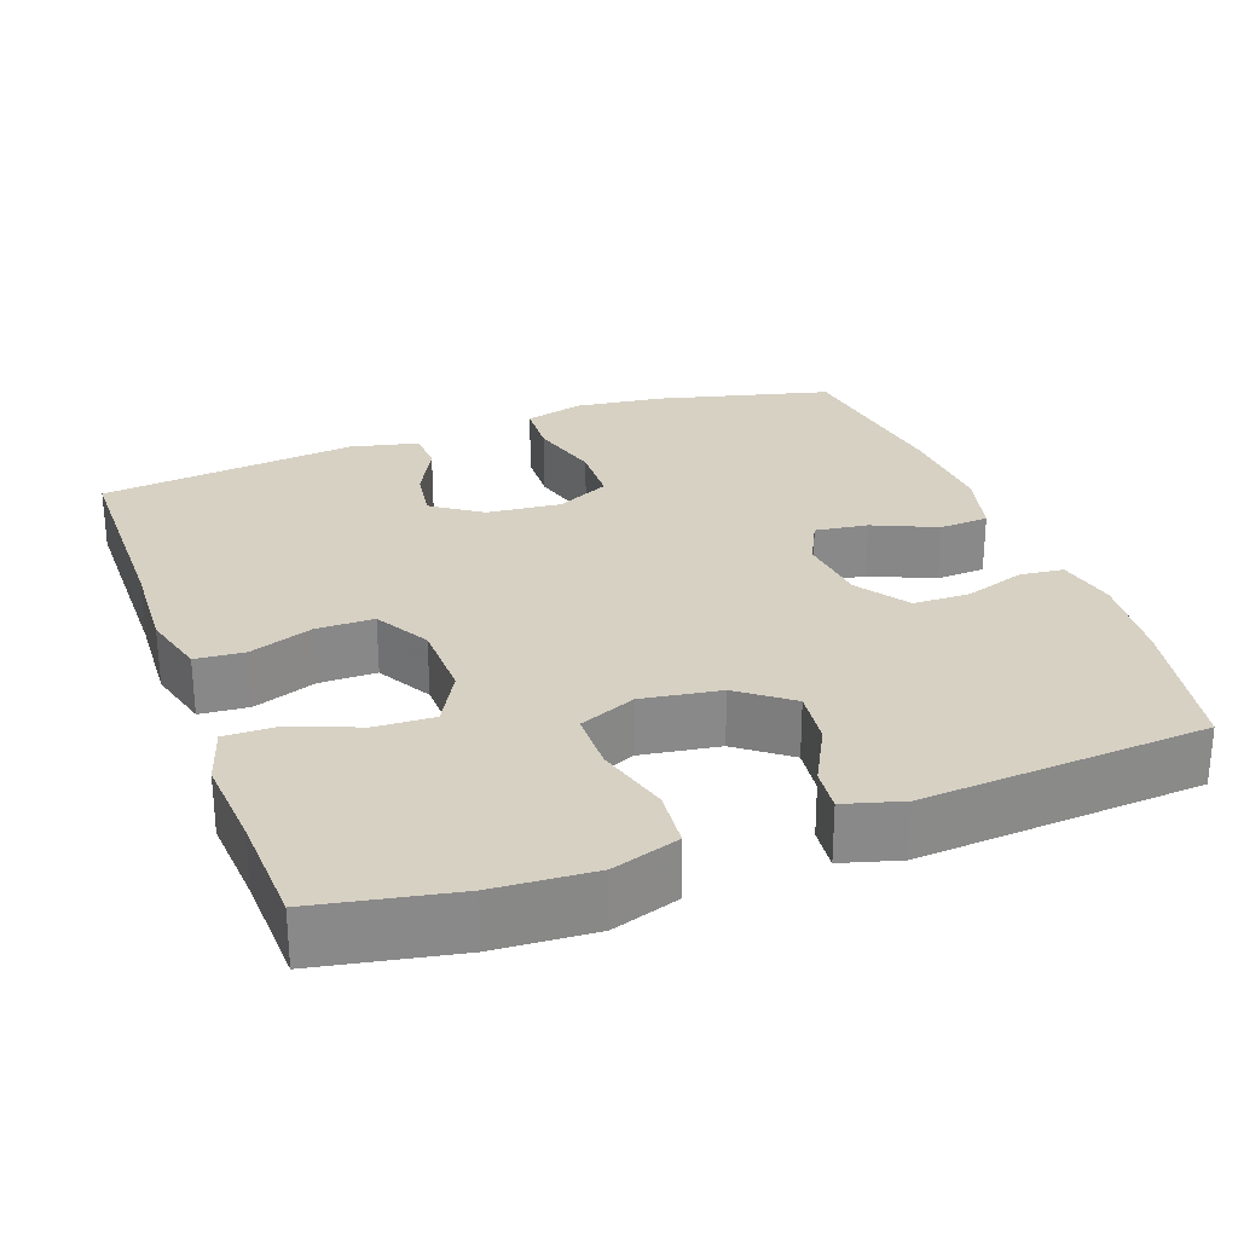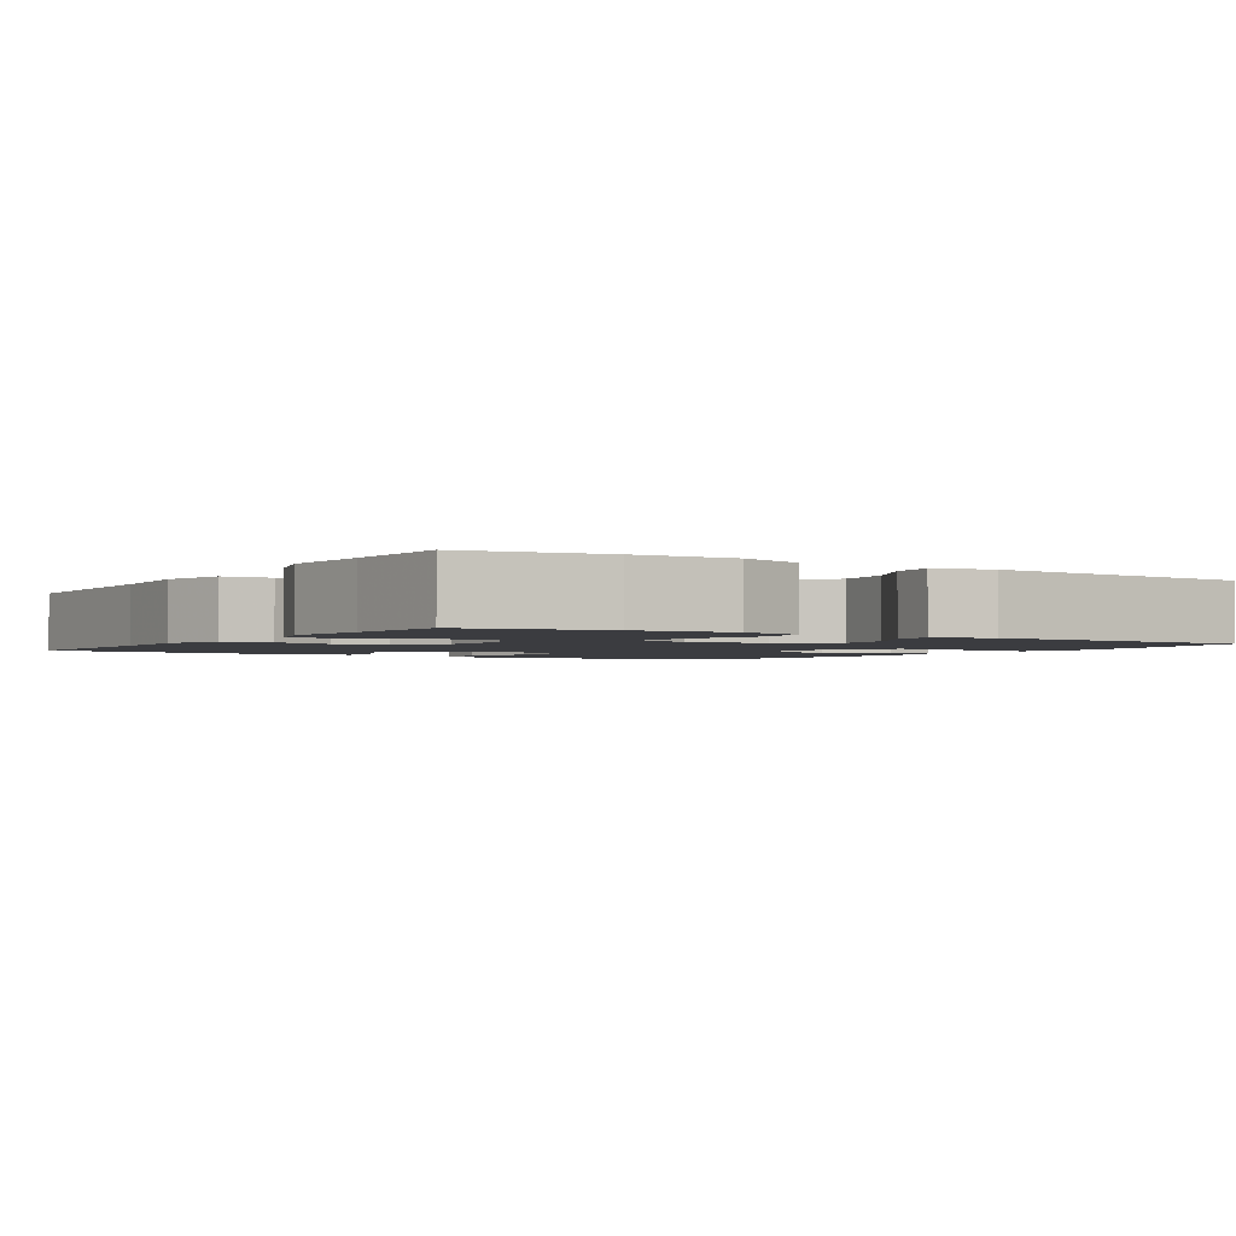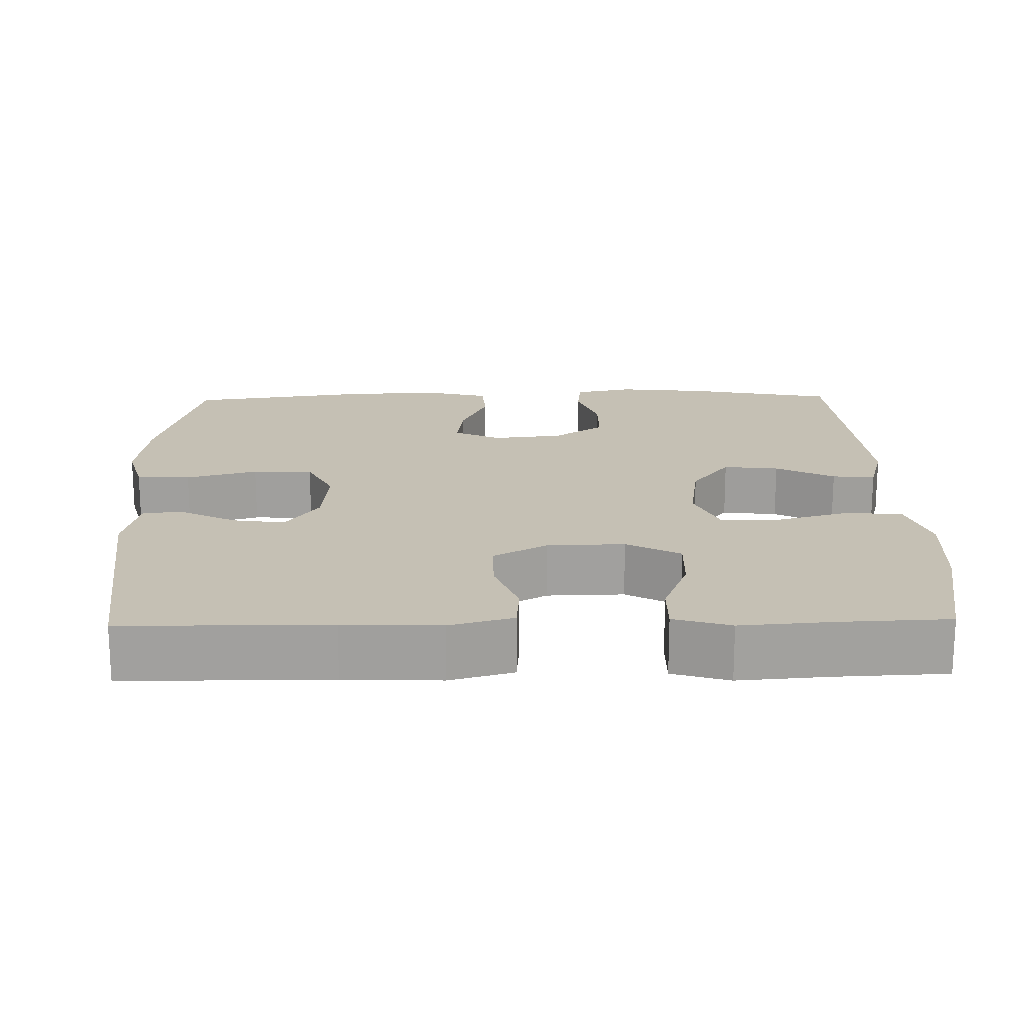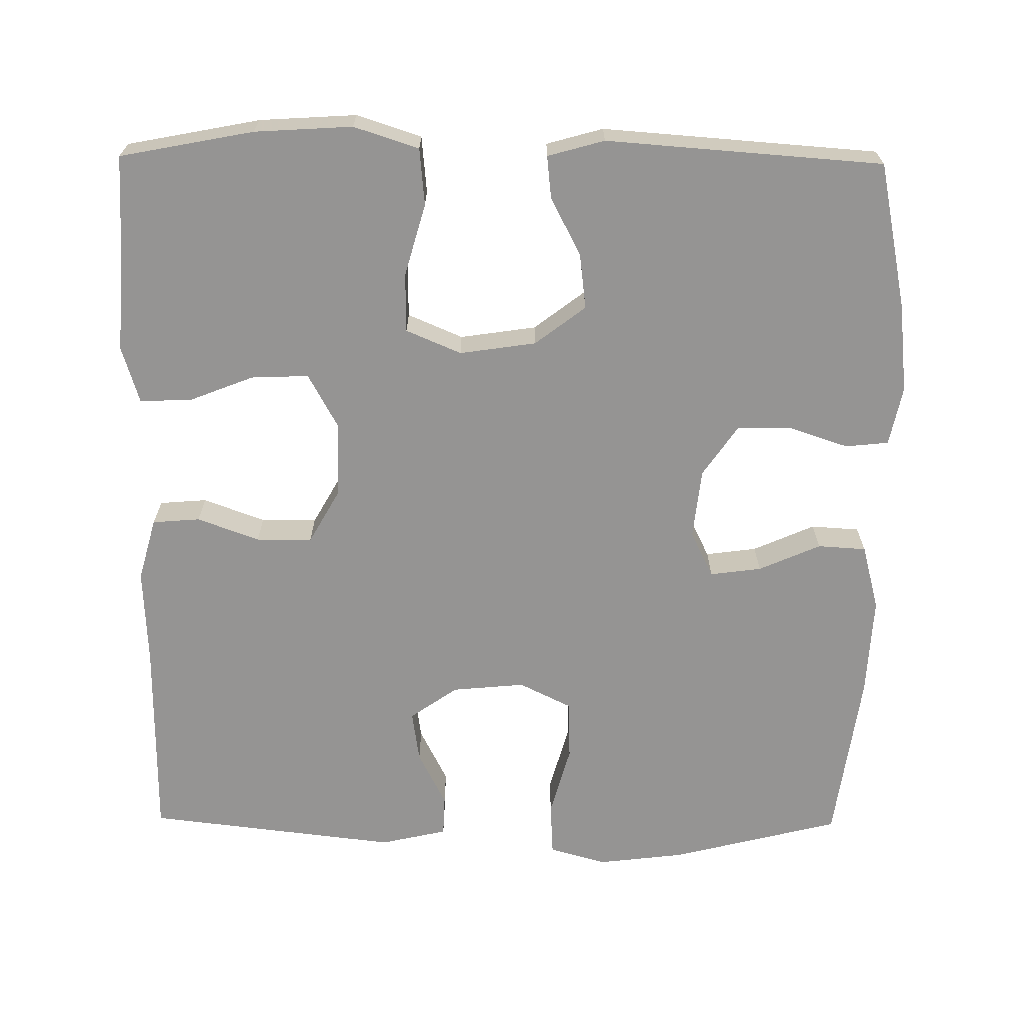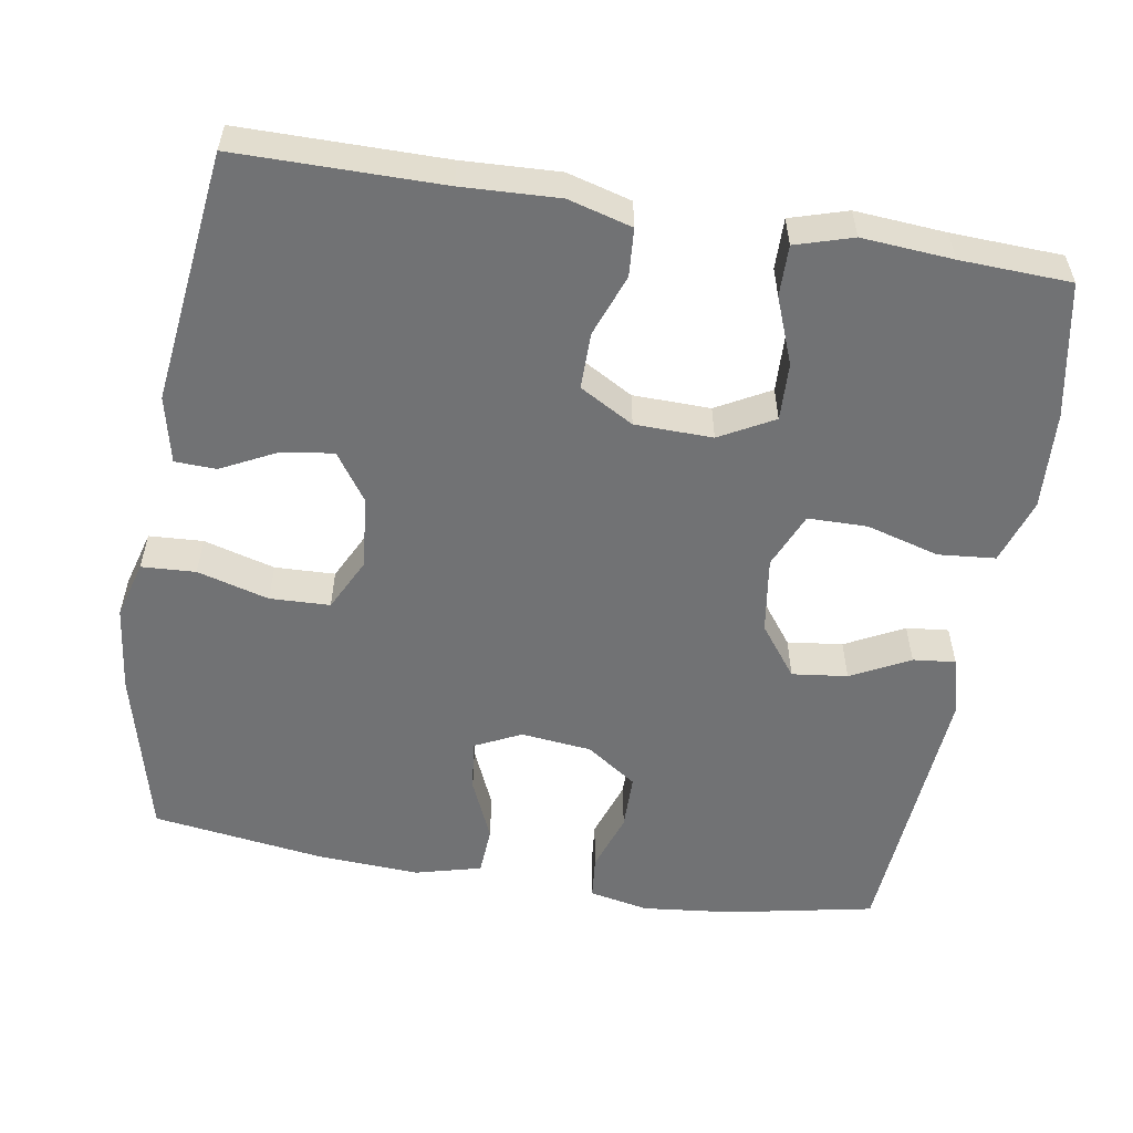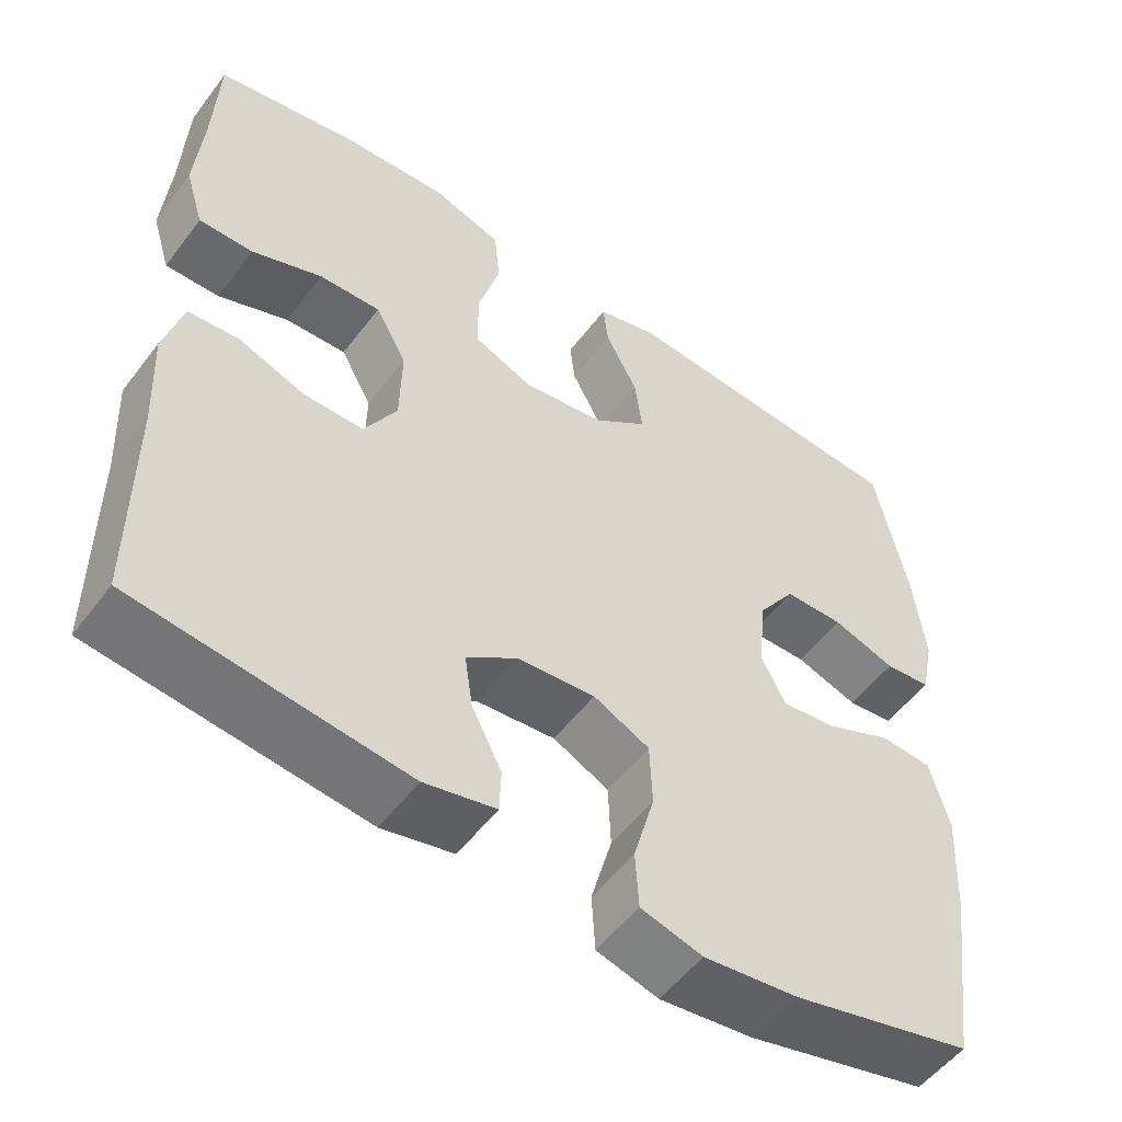
<metadata>
{"format":"obj","ext":"obj","renderer":"f3d","projection":"perspective","resolution":1024,"background":"white","views":[{"elev":27.1,"azim":-20.0,"up":"+Y"},{"elev":-2.1,"azim":-32.4,"up":"+Y"},{"elev":18.4,"azim":-91.3,"up":"+Y"},{"elev":-67.1,"azim":-0.6,"up":"+Y"},{"elev":-55.4,"azim":-99.6,"up":"+Y"},{"elev":-53.4,"azim":-36.2,"up":"+Z"}]}
</metadata>
<code>
v 0.5 0.07 -0.5
v 0.276 0.07 -0.556
v 0.161 0.07 -0.57
v 0.085 0.07 -0.549
v 0.081 0.07 -0.478
v 0.107 0.07 -0.384
v 0.104 0.07 -0.305
v 0.035 0.07 -0.271
v -0.061 0.07 -0.28
v -0.124 0.07 -0.324
v -0.114 0.07 -0.392
v -0.077 0.07 -0.465
v -0.079 0.07 -0.519
v -0.167 0.07 -0.539
v -0.5 0.07 -0.5
v -0.501 0.07 -0.231
v -0.507 0.07 -0.104
v -0.484 0.07 -0.02
v -0.421 0.07 -0.015
v -0.339 0.07 -0.045
v -0.265 0.07 -0.045
v -0.225 0.07 0.026
v -0.223 0.07 0.128
v -0.262 0.07 0.199
v -0.338 0.07 0.196
v -0.425 0.07 0.162
v -0.492 0.07 0.161
v -0.515 0.07 0.236
v -0.506 0.07 0.355
v -0.5 0.07 0.5
v -0.323 0.07 0.534
v -0.194 0.07 0.542
v -0.108 0.07 0.514
v -0.101 0.07 0.439
v -0.128 0.07 0.343
v -0.127 0.07 0.265
v -0.054 0.07 0.234
v 0.047 0.07 0.249
v 0.114 0.07 0.3
v 0.105 0.07 0.373
v 0.065 0.07 0.45
v 0.059 0.07 0.506
v 0.134 0.07 0.527
v 0.5 0.07 0.5
v 0.539 0.07 0.307
v 0.552 0.07 0.188
v 0.536 0.07 0.11
v 0.479 0.07 0.104
v 0.401 0.07 0.13
v 0.328 0.07 0.129
v 0.282 0.07 0.062
v 0.272 0.07 -0.031
v 0.302 0.07 -0.092
v 0.37 0.07 -0.083
v 0.452 0.07 -0.047
v 0.516 0.07 -0.051
v 0.539 0.07 -0.138
v 0.532 0.07 -0.271
v 0.5 0 -0.5
v 0.276 0 -0.556
v 0.161 0 -0.57
v 0.085 0 -0.549
v 0.081 0 -0.478
v 0.107 0 -0.384
v 0.104 0 -0.305
v 0.035 0 -0.271
v -0.061 0 -0.28
v -0.124 0 -0.324
v -0.114 0 -0.392
v -0.077 0 -0.465
v -0.079 0 -0.519
v -0.167 0 -0.539
v -0.5 0 -0.5
v -0.501 0 -0.231
v -0.507 0 -0.104
v -0.484 0 -0.02
v -0.421 0 -0.015
v -0.339 0 -0.045
v -0.265 0 -0.045
v -0.225 0 0.026
v -0.223 0 0.128
v -0.262 0 0.199
v -0.338 0 0.196
v -0.425 0 0.162
v -0.492 0 0.161
v -0.515 0 0.236
v -0.506 0 0.355
v -0.5 0 0.5
v -0.323 0 0.534
v -0.194 0 0.542
v -0.108 0 0.514
v -0.101 0 0.439
v -0.128 0 0.343
v -0.127 0 0.265
v -0.054 0 0.234
v 0.047 0 0.249
v 0.114 0 0.3
v 0.105 0 0.373
v 0.065 0 0.45
v 0.059 0 0.506
v 0.134 0 0.527
v 0.5 0 0.5
v 0.539 0 0.307
v 0.552 0 0.188
v 0.536 0 0.11
v 0.479 0 0.104
v 0.401 0 0.13
v 0.328 0 0.129
v 0.282 0 0.062
v 0.272 0 -0.031
v 0.302 0 -0.092
v 0.37 0 -0.083
v 0.452 0 -0.047
v 0.516 0 -0.051
v 0.539 0 -0.138
v 0.532 0 -0.271
f 54 55 56 57
f 53 54 57 58
f 46 47 48 49
f 46 49 50
f 45 46 50
f 44 45 50
f 43 44 50 51
f 40 41 42 43
f 39 40 43 51
f 32 33 34 35
f 32 35 36
f 29 30 31 32
f 29 32 36
f 28 29 36 37
f 25 26 27 28
f 24 25 28 37
f 17 18 19 20
f 16 17 20 21
f 15 16 21
f 14 15 21 22
f 11 12 13 14
f 10 11 14 22
f 3 4 5 6
f 3 6 7
f 2 3 7
f 53 58 1 2
f 52 53 2 7
f 38 39 51 52
f 38 52 7 8
f 23 24 37 38
f 23 38 8 9
f 9 10 22 23
f 115 114 113 112
f 116 115 112 111
f 107 106 105 104
f 108 107 104
f 108 104 103
f 108 103 102
f 109 108 102 101
f 101 100 99 98
f 109 101 98 97
f 93 92 91 90
f 94 93 90
f 90 89 88 87
f 94 90 87
f 95 94 87 86
f 86 85 84 83
f 95 86 83 82
f 78 77 76 75
f 79 78 75 74
f 79 74 73
f 80 79 73 72
f 72 71 70 69
f 80 72 69 68
f 64 63 62 61
f 65 64 61
f 65 61 60
f 60 59 116 111
f 65 60 111 110
f 110 109 97 96
f 66 65 110 96
f 96 95 82 81
f 67 66 96 81
f 81 80 68 67
f 1 59 60 2
f 2 60 61 3
f 3 61 62 4
f 4 62 63 5
f 5 63 64 6
f 6 64 65 7
f 7 65 66 8
f 8 66 67 9
f 9 67 68 10
f 10 68 69 11
f 11 69 70 12
f 12 70 71 13
f 13 71 72 14
f 14 72 73 15
f 15 73 74 16
f 16 74 75 17
f 17 75 76 18
f 18 76 77 19
f 19 77 78 20
f 20 78 79 21
f 21 79 80 22
f 22 80 81 23
f 23 81 82 24
f 24 82 83 25
f 25 83 84 26
f 26 84 85 27
f 27 85 86 28
f 28 86 87 29
f 29 87 88 30
f 30 88 89 31
f 31 89 90 32
f 32 90 91 33
f 33 91 92 34
f 34 92 93 35
f 35 93 94 36
f 36 94 95 37
f 37 95 96 38
f 38 96 97 39
f 39 97 98 40
f 40 98 99 41
f 41 99 100 42
f 42 100 101 43
f 43 101 102 44
f 44 102 103 45
f 45 103 104 46
f 46 104 105 47
f 47 105 106 48
f 48 106 107 49
f 49 107 108 50
f 50 108 109 51
f 51 109 110 52
f 52 110 111 53
f 53 111 112 54
f 54 112 113 55
f 55 113 114 56
f 56 114 115 57
f 57 115 116 58
f 58 116 59 1

</code>
